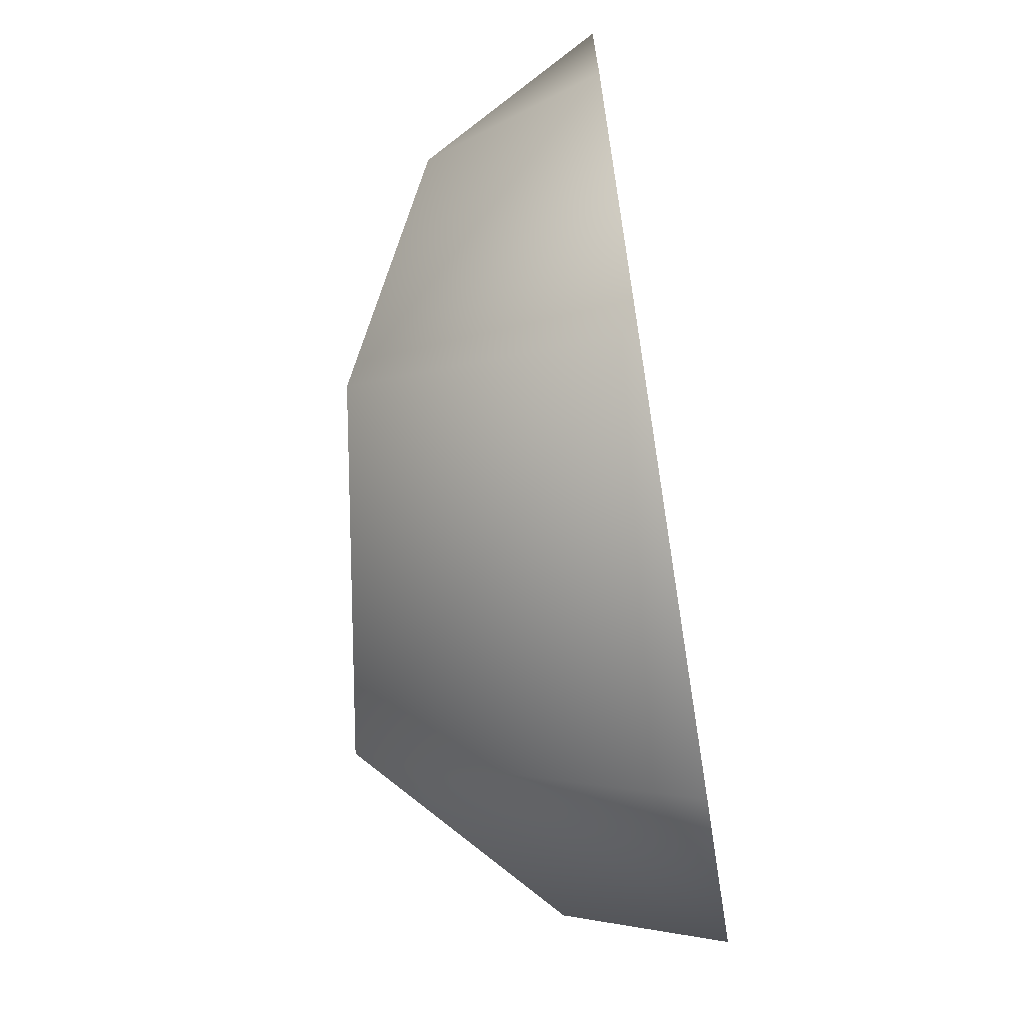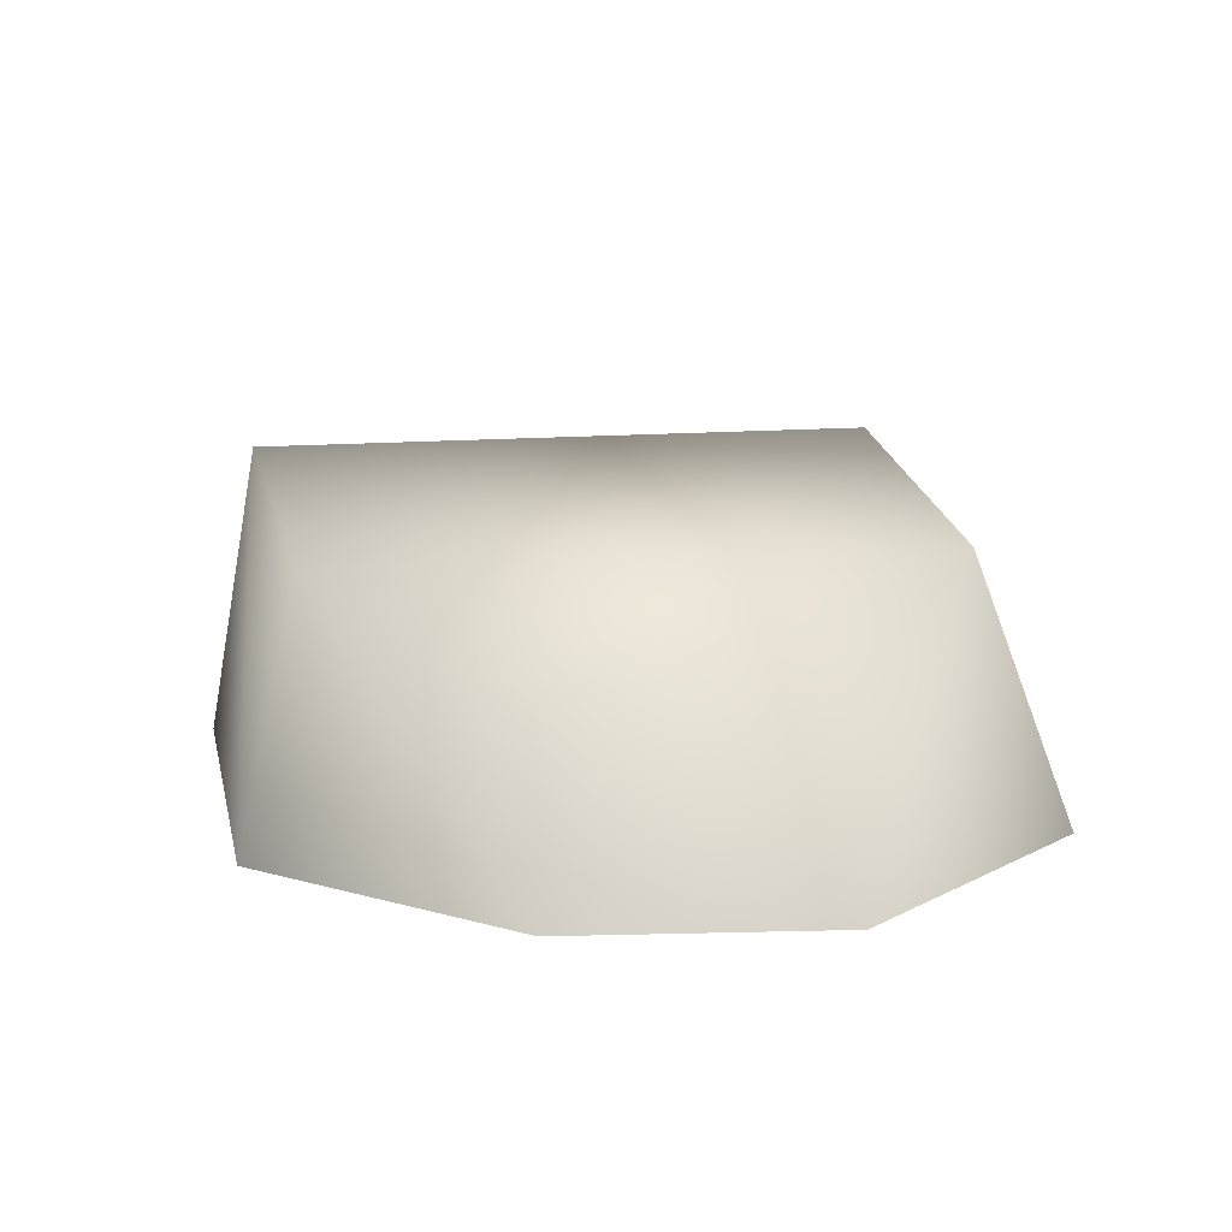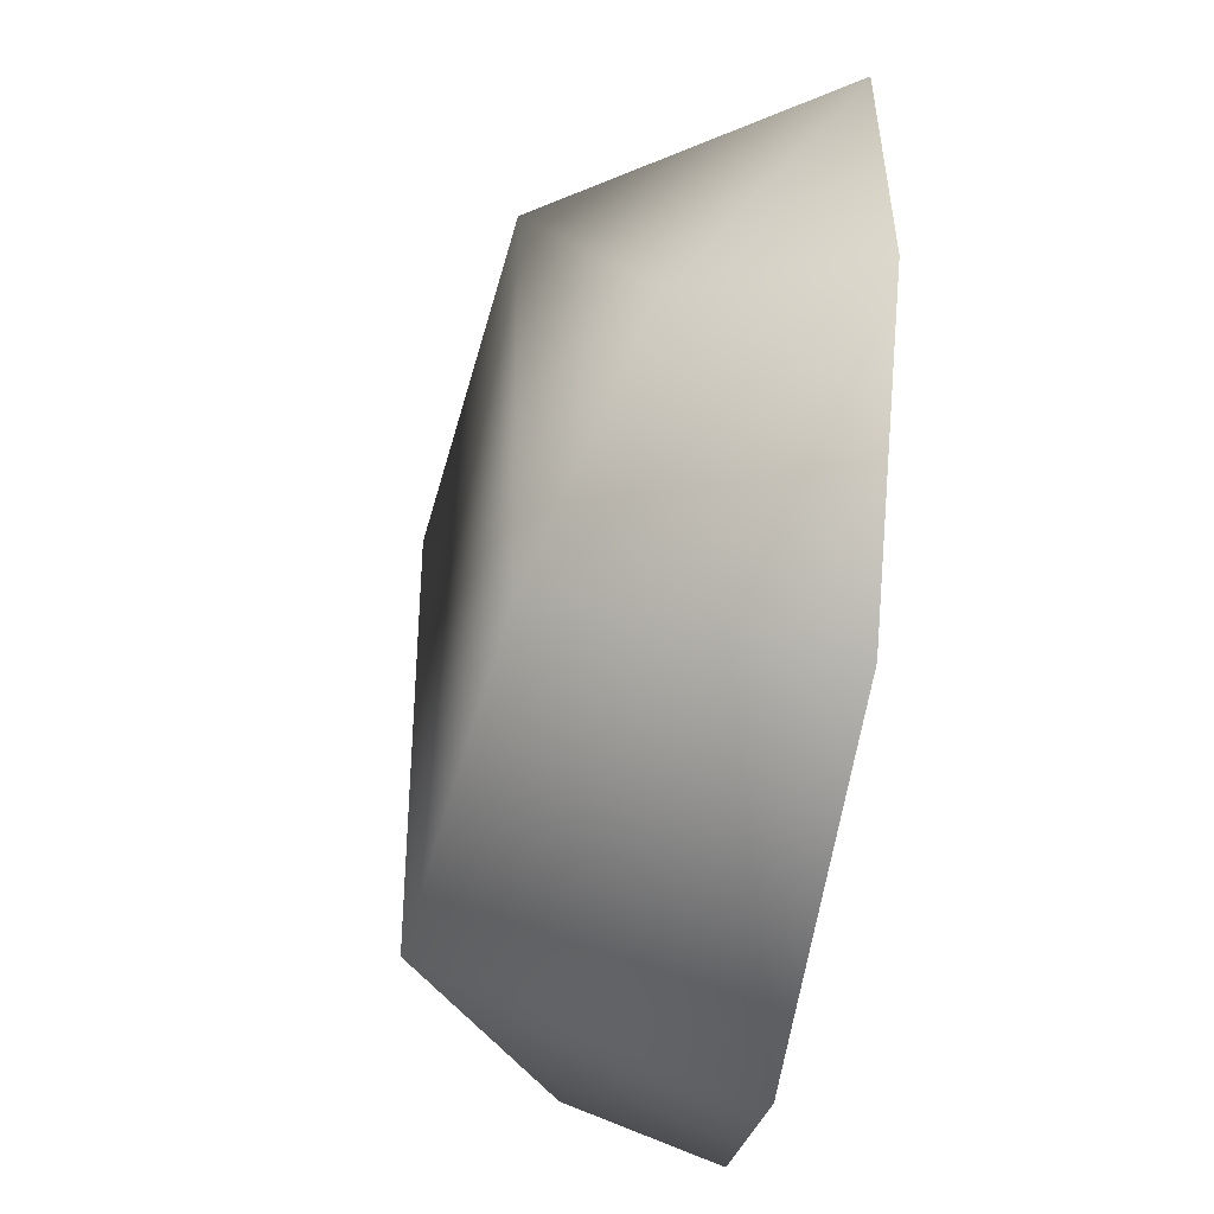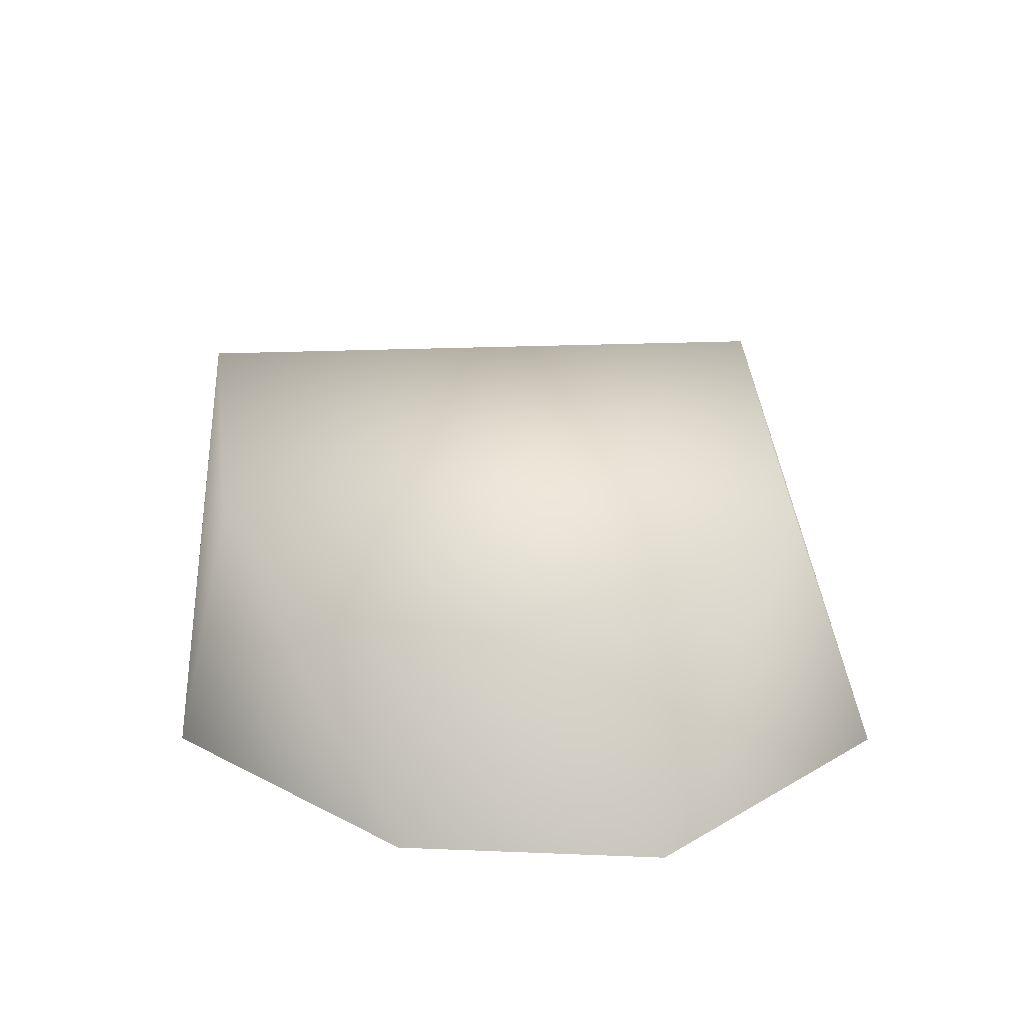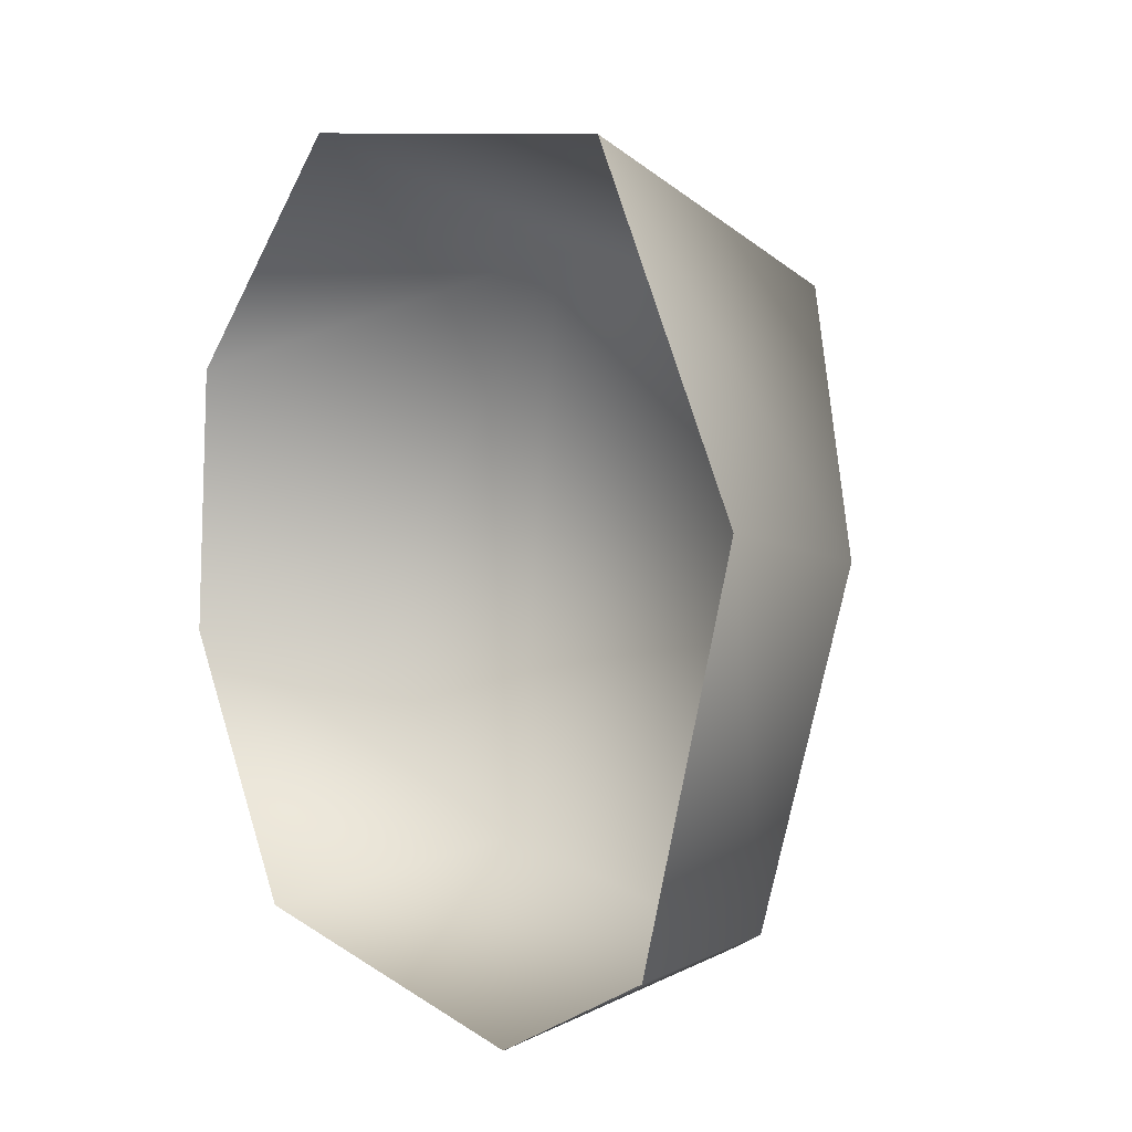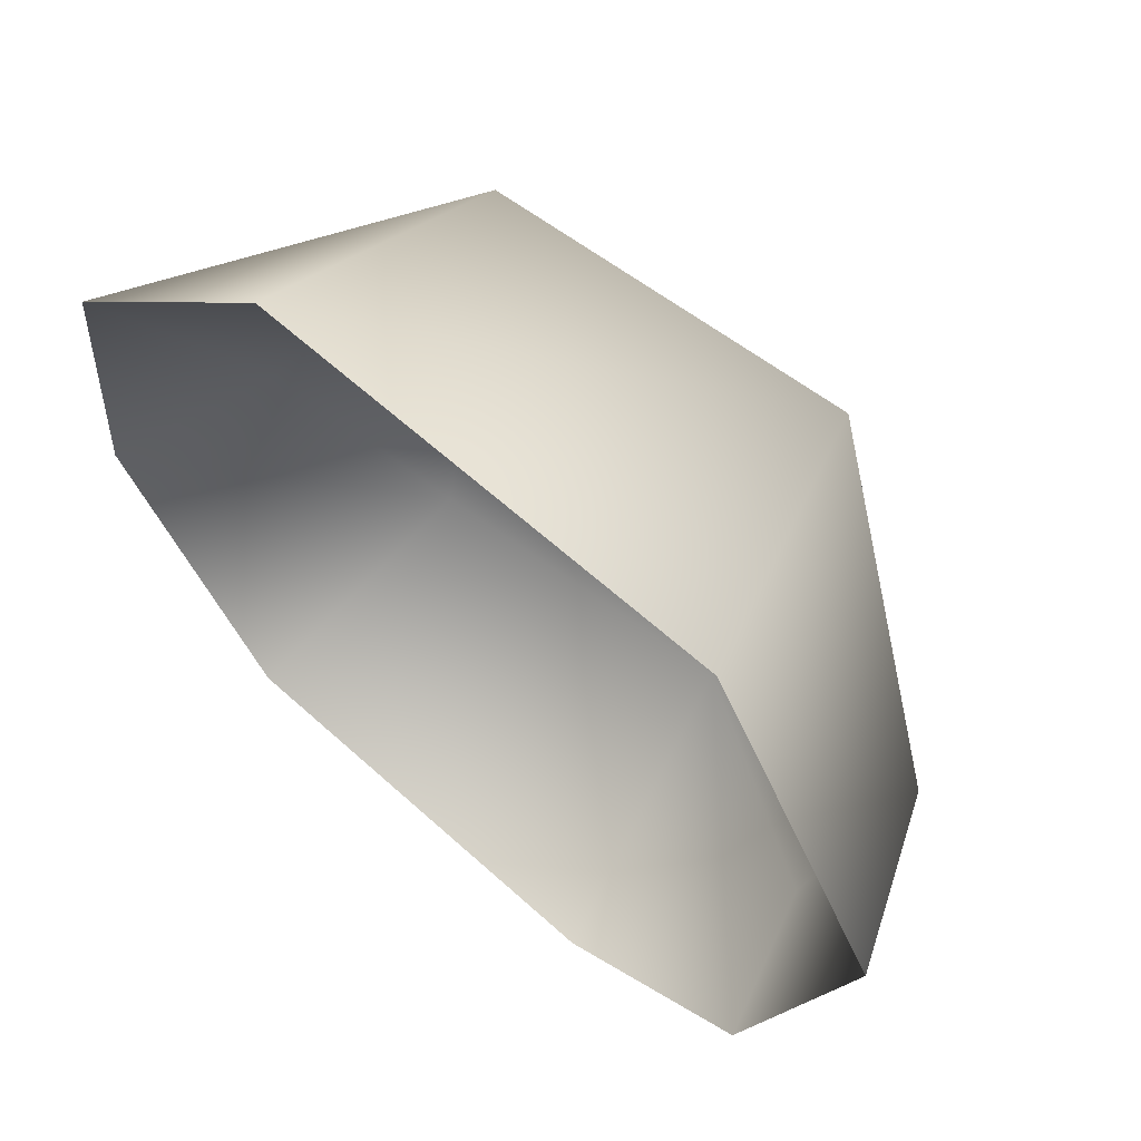
<metadata>
{"format":"obj","ext":"obj","renderer":"f3d","projection":"perspective","resolution":1024,"background":"white","views":[{"elev":-67.7,"azim":-80.9,"up":"+Z"},{"elev":14.4,"azim":-89.9,"up":"+Y"},{"elev":-46.9,"azim":-98.6,"up":"+Z"},{"elev":28.0,"azim":-83.2,"up":"+Y"},{"elev":-0.8,"azim":55.5,"up":"+Z"},{"elev":60.3,"azim":39.4,"up":"+Z"}]}
</metadata>
<code>
g fcbg_cityforestcrystal_001_stone_04
v 0.0392 0.1812 -0.2092
v 0.07601 0.0002119 -0.2451
v 0.1941 0.0002119 -0.1977
v -0.1656 0.0002119 -0.1949
v 0.1716 0.08898 -0.1831
v 0.2633 0.0002119 0.01081
v 0.2228 0.1038 -0.0006639
v 0.1586 0.0002114 0.2042
v 0.1034 0.1812 0.1493
v -0.1145 0.0002114 0.2451
v -0.1485 0.1538 -0.1613
v -0.2633 0.0002119 -0.037
v -0.1007 0.1538 0.1881
v -0.2543 0.0002114 0.1216
v -0.2309 0.1007 -0.03913
g fcbg_cityforestcrystal_001_stone_04_0
f 3 2 1
f 2 4 1
f 5 3 1
f 6 3 5
f 7 6 5
f 5 1 7
f 6 7 8
f 7 9 8
f 7 1 9
f 10 8 9
f 4 11 1
f 1 11 9
f 4 12 11
f 13 10 9
f 11 13 9
f 10 13 14
f 12 15 11
f 12 14 15
f 14 13 15
f 11 15 13

</code>
